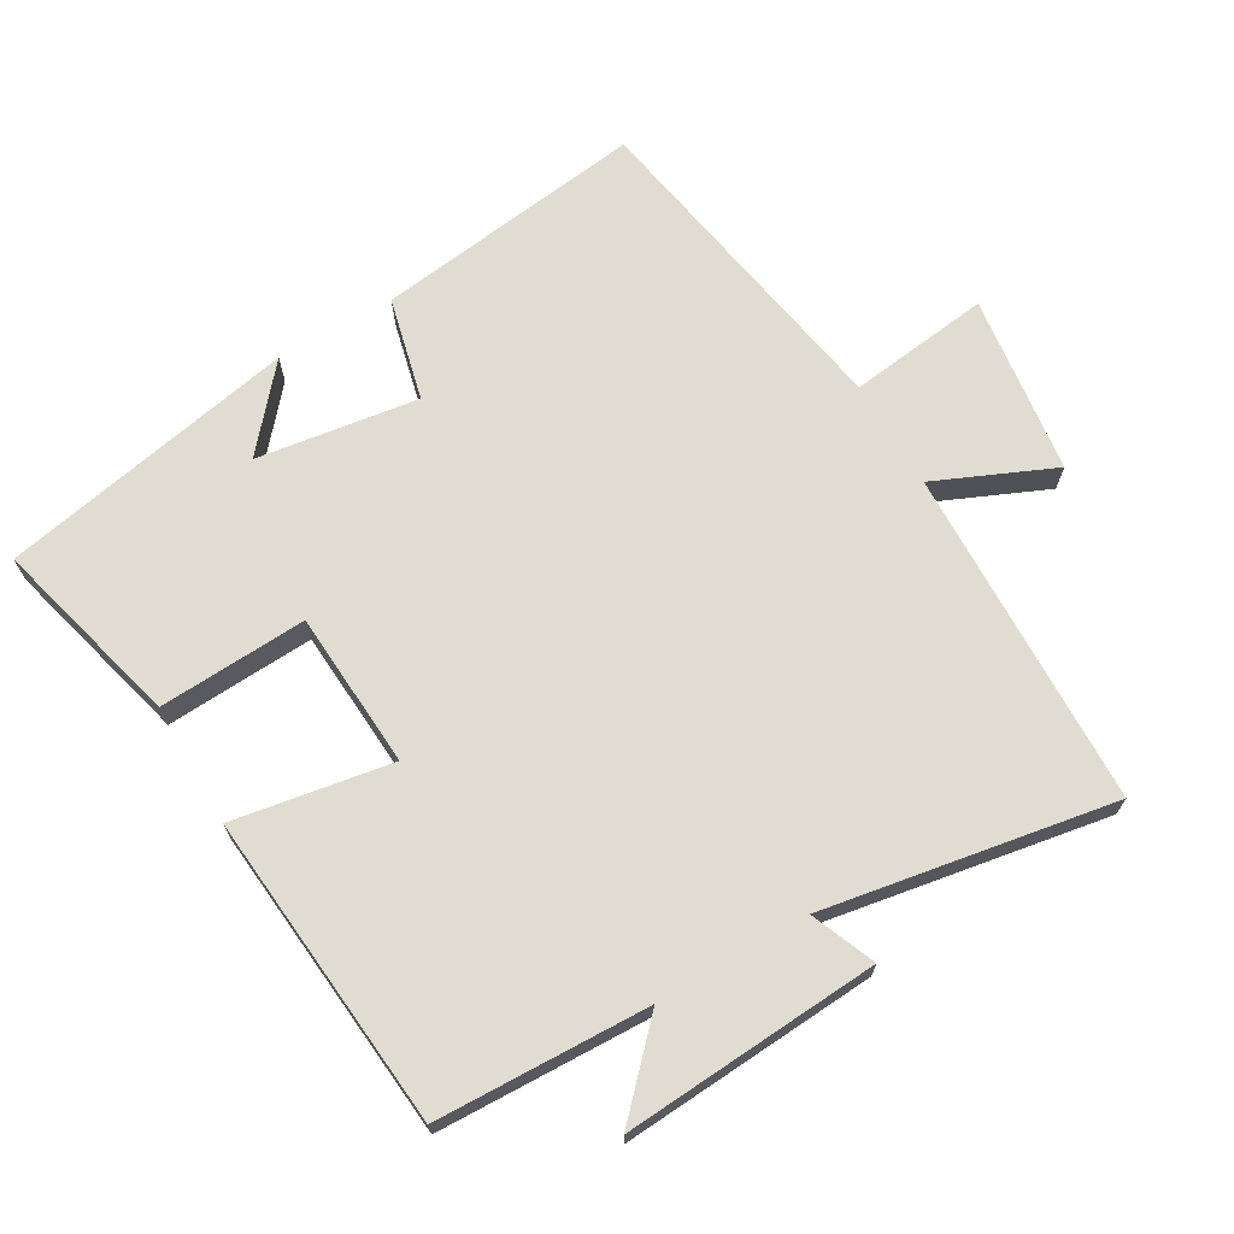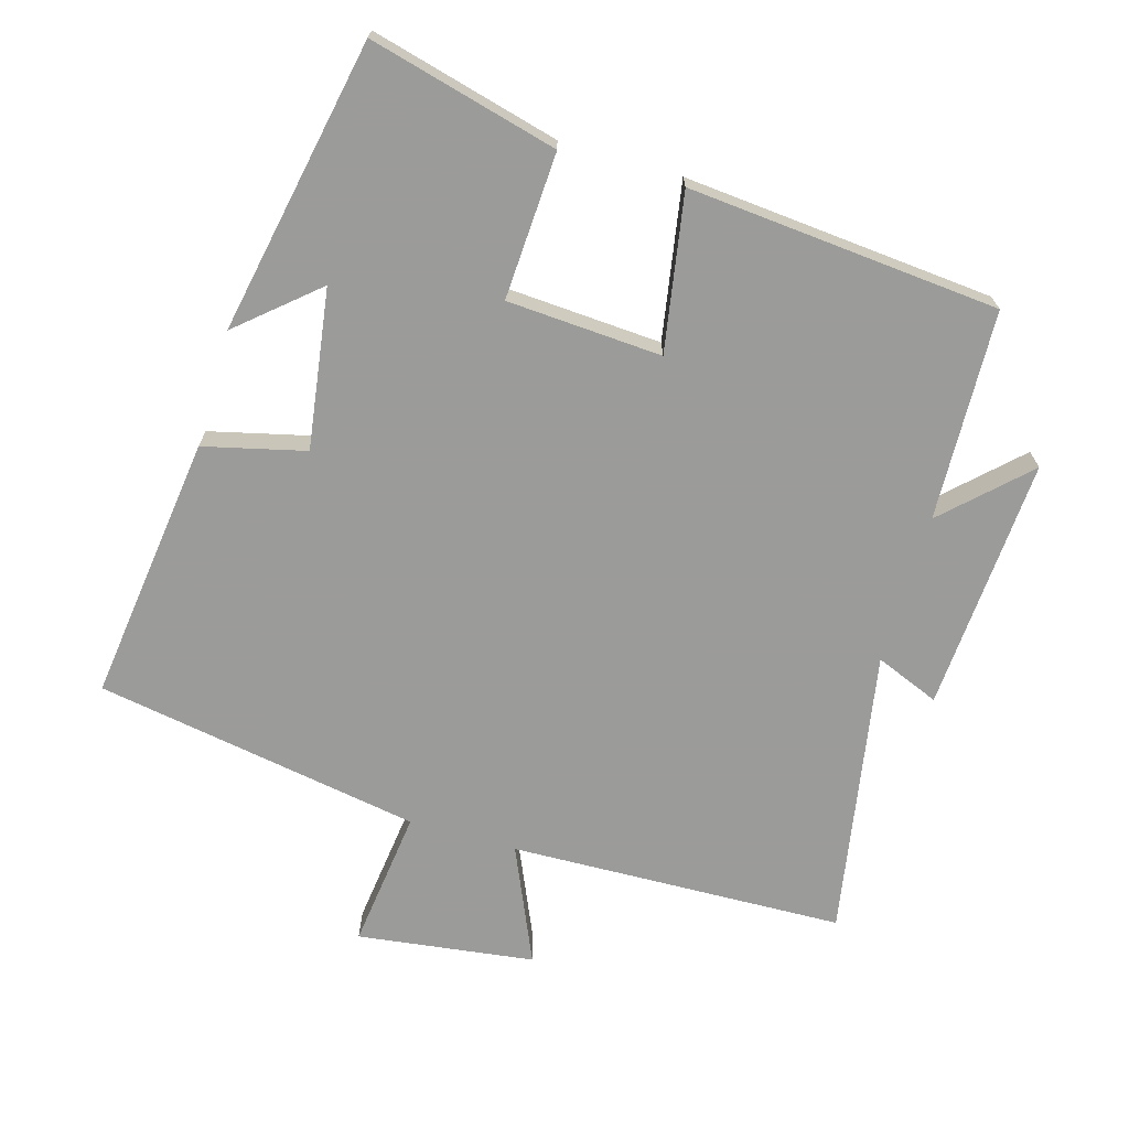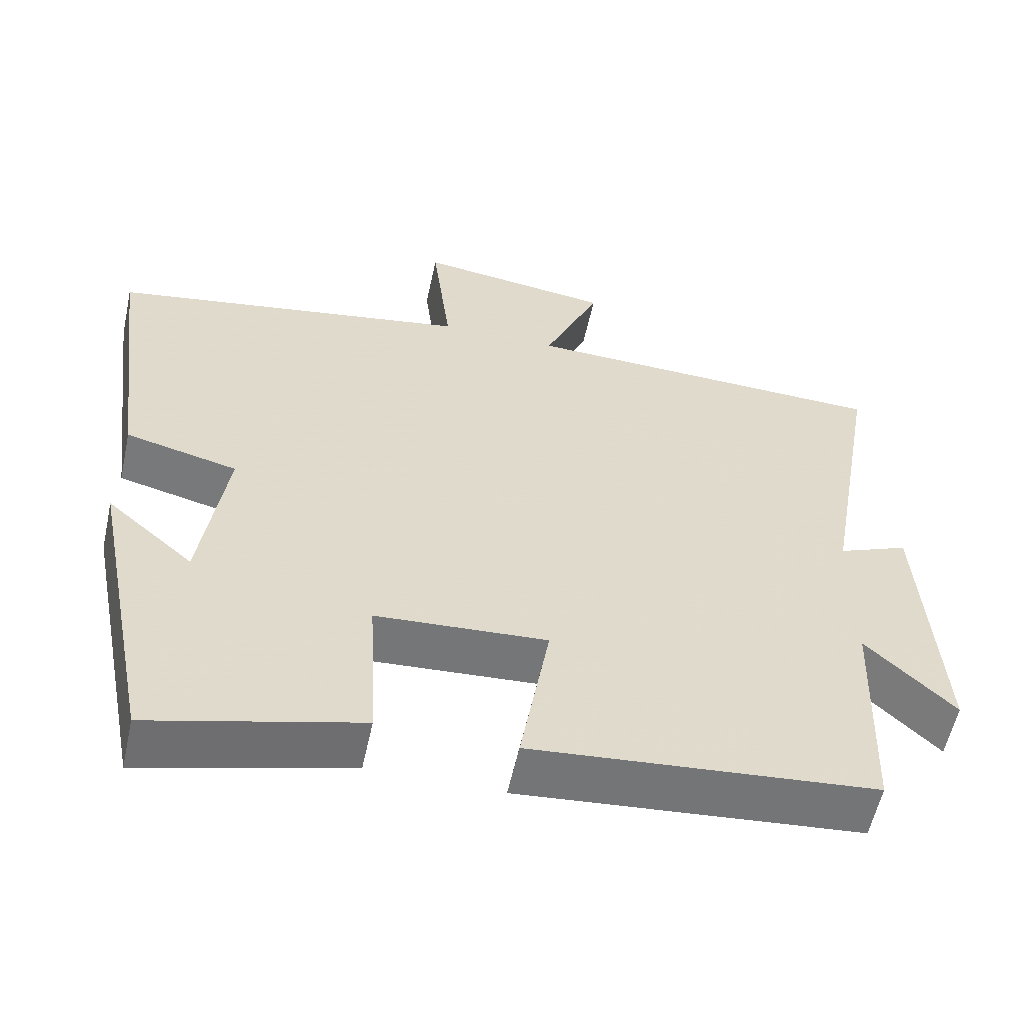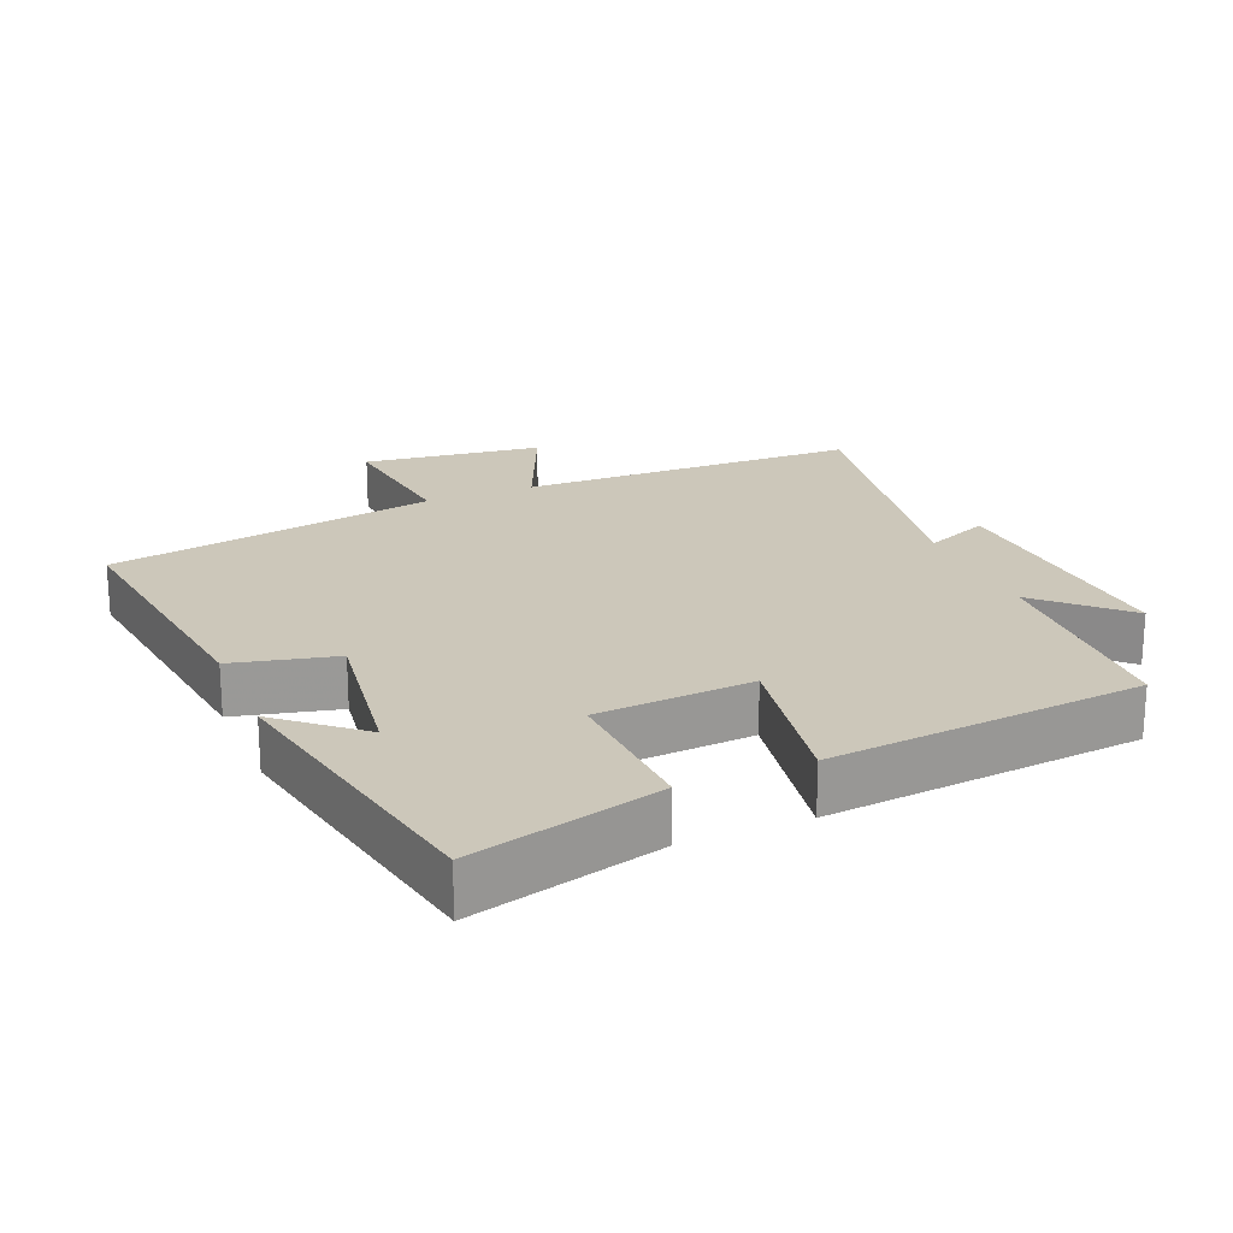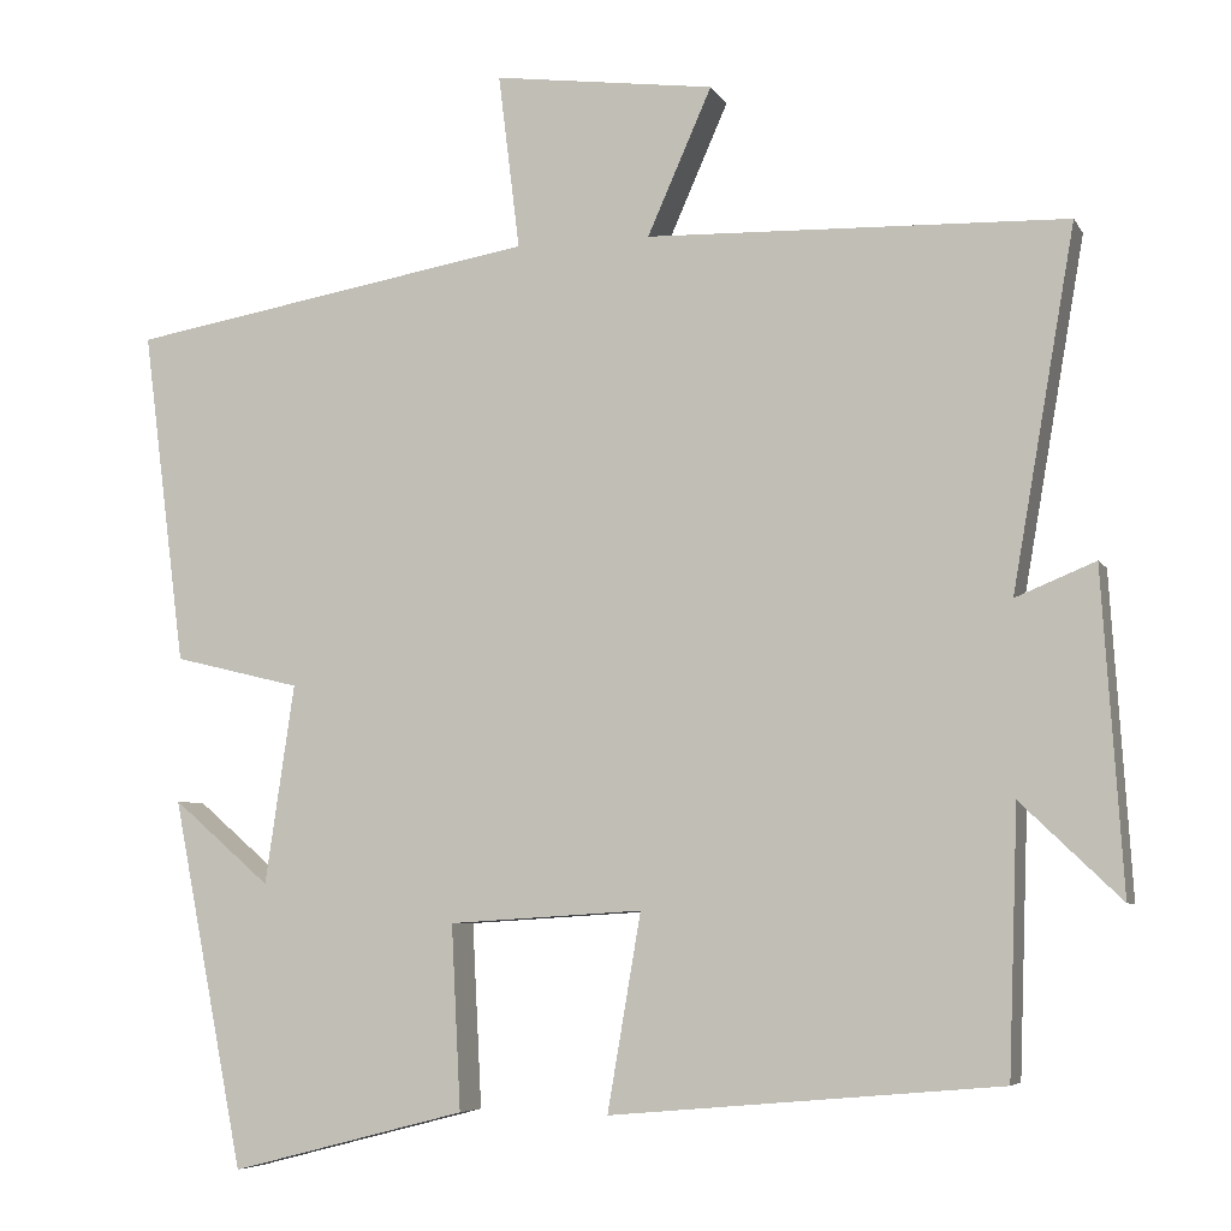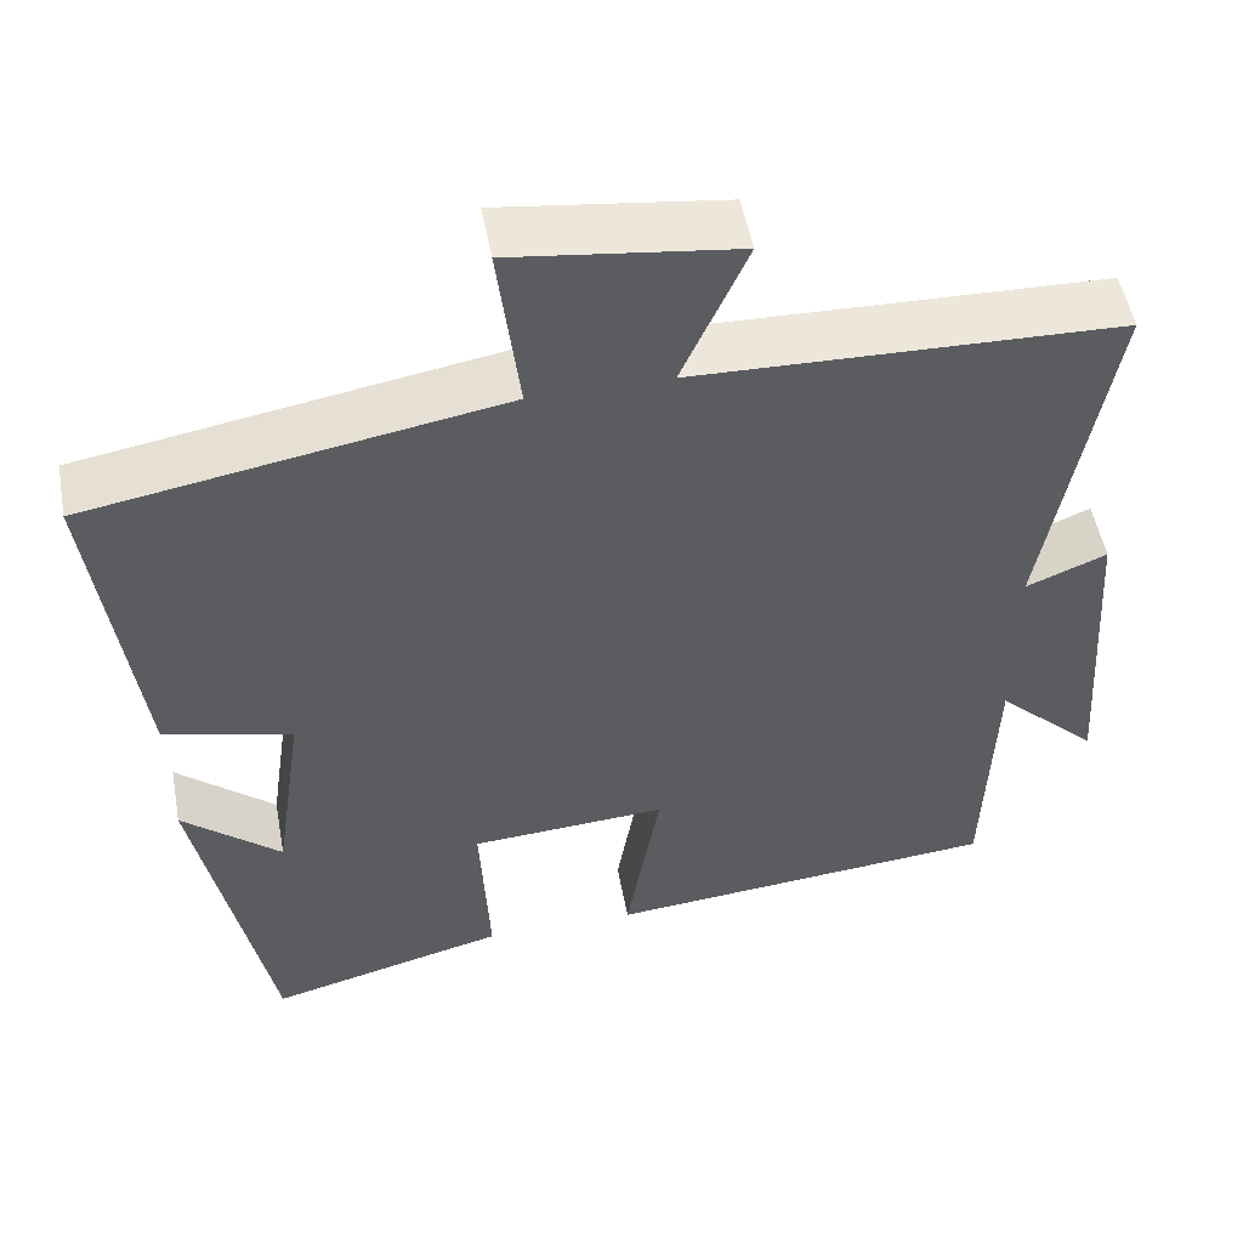
<metadata>
{"format":"obj","ext":"obj","renderer":"f3d","projection":"perspective","resolution":1024,"background":"white","views":[{"elev":69.1,"azim":-120.3,"up":"+Y"},{"elev":-69.6,"azim":163.8,"up":"+Y"},{"elev":-57.2,"azim":167.7,"up":"+Z"},{"elev":21.5,"azim":157.1,"up":"+Y"},{"elev":-6.1,"azim":-162.6,"up":"+Z"},{"elev":51.8,"azim":169.5,"up":"+Z"}]}
</metadata>
<code>
v -0.489 0.07 -0.46
v -0.5 0.07 -0.153
v -0.617 0.07 -0.265
v -0.593 0.07 0.105
v -0.5 0.07 0.067
v -0.573 0.07 0.485
v -0.084 0.07 0.5
v -0.159 0.07 0.67
v 0.099 0.07 0.704
v 0.074 0.07 0.5
v 0.55 0.07 0.418
v 0.5 0.07 0.028
v 0.352 0.07 -0.008
v 0.386 0.07 -0.24
v 0.5 0.07 -0.142
v 0.416 0.07 -0.571
v 0.141 0.07 -0.5
v 0.152 0.07 -0.286
v -0.074 0.07 -0.272
v -0.035 0.07 -0.5
v -0.489 0 -0.46
v -0.5 0 -0.153
v -0.617 0 -0.265
v -0.593 0 0.105
v -0.5 0 0.067
v -0.573 0 0.485
v -0.084 0 0.5
v -0.159 0 0.67
v 0.099 0 0.704
v 0.074 0 0.5
v 0.55 0 0.418
v 0.5 0 0.028
v 0.352 0 -0.008
v 0.386 0 -0.24
v 0.5 0 -0.142
v 0.416 0 -0.571
v 0.141 0 -0.5
v 0.152 0 -0.286
v -0.074 0 -0.272
v -0.035 0 -0.5
f 19 20 1 2
f 18 19 2
f 16 17 18
f 14 15 16
f 13 14 16 18
f 10 11 12 13
f 10 13 18 2
f 7 8 9 10
f 5 6 7 10
f 2 3 4 5
f 2 5 10
f 22 21 40 39
f 22 39 38
f 38 37 36
f 36 35 34
f 38 36 34 33
f 33 32 31 30
f 22 38 33 30
f 30 29 28 27
f 30 27 26 25
f 25 24 23 22
f 30 25 22
f 1 21 22 2
f 2 22 23 3
f 3 23 24 4
f 4 24 25 5
f 5 25 26 6
f 6 26 27 7
f 7 27 28 8
f 8 28 29 9
f 9 29 30 10
f 10 30 31 11
f 11 31 32 12
f 12 32 33 13
f 13 33 34 14
f 14 34 35 15
f 15 35 36 16
f 16 36 37 17
f 17 37 38 18
f 18 38 39 19
f 19 39 40 20
f 20 40 21 1

</code>
